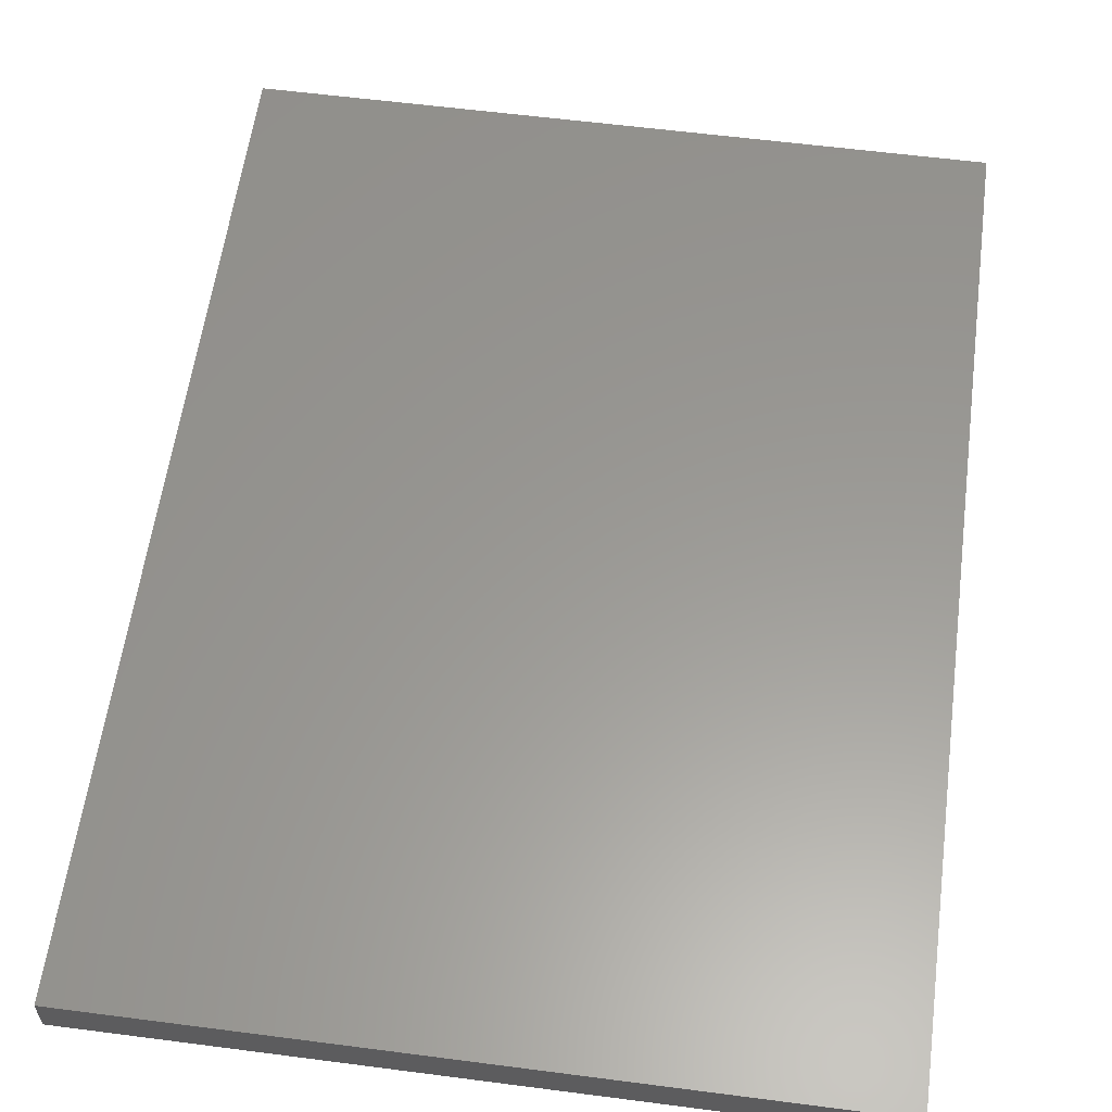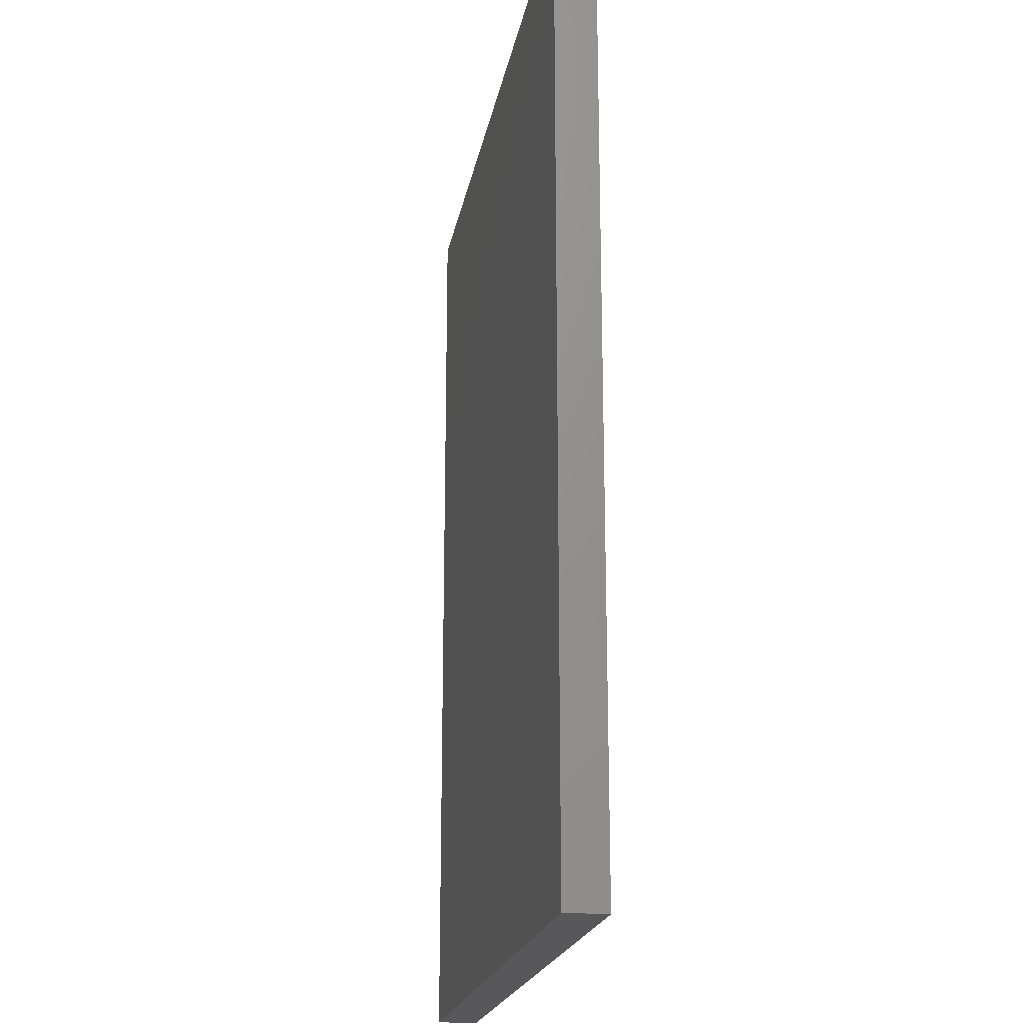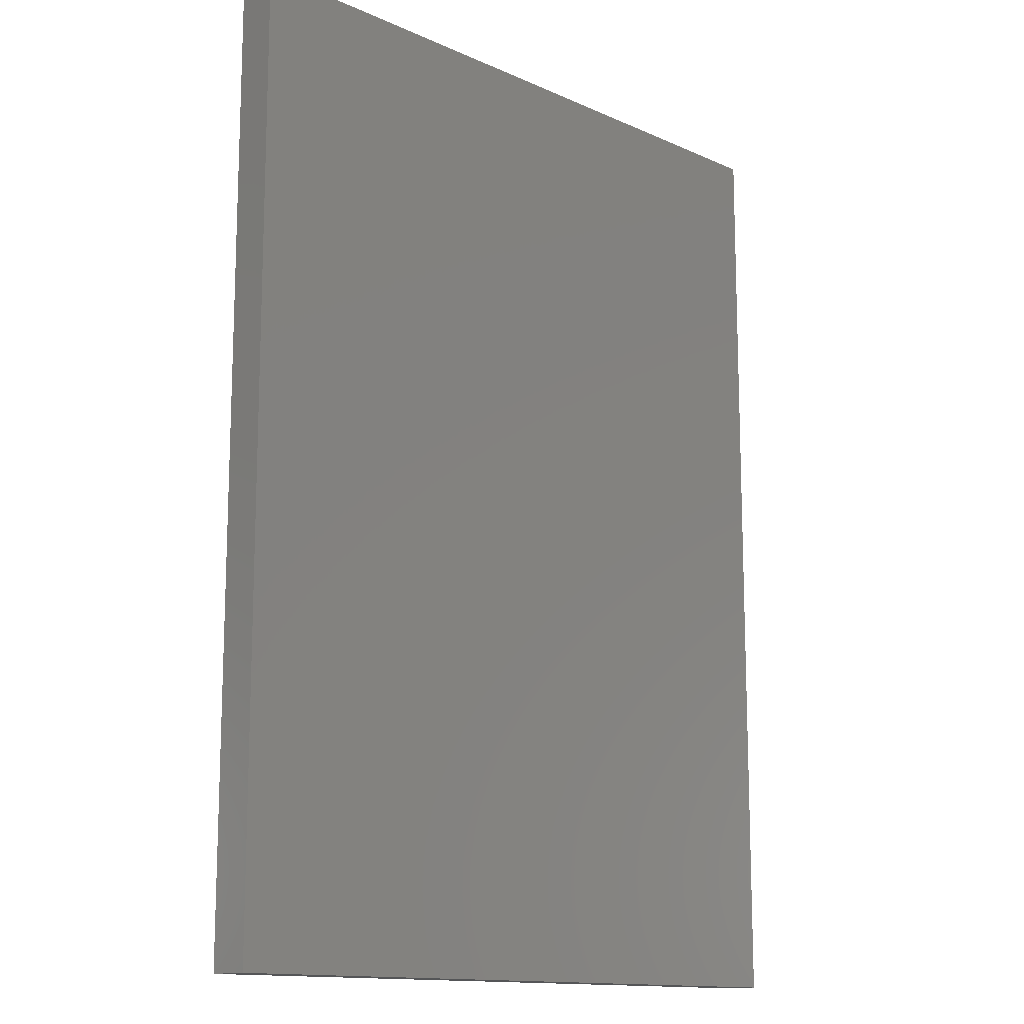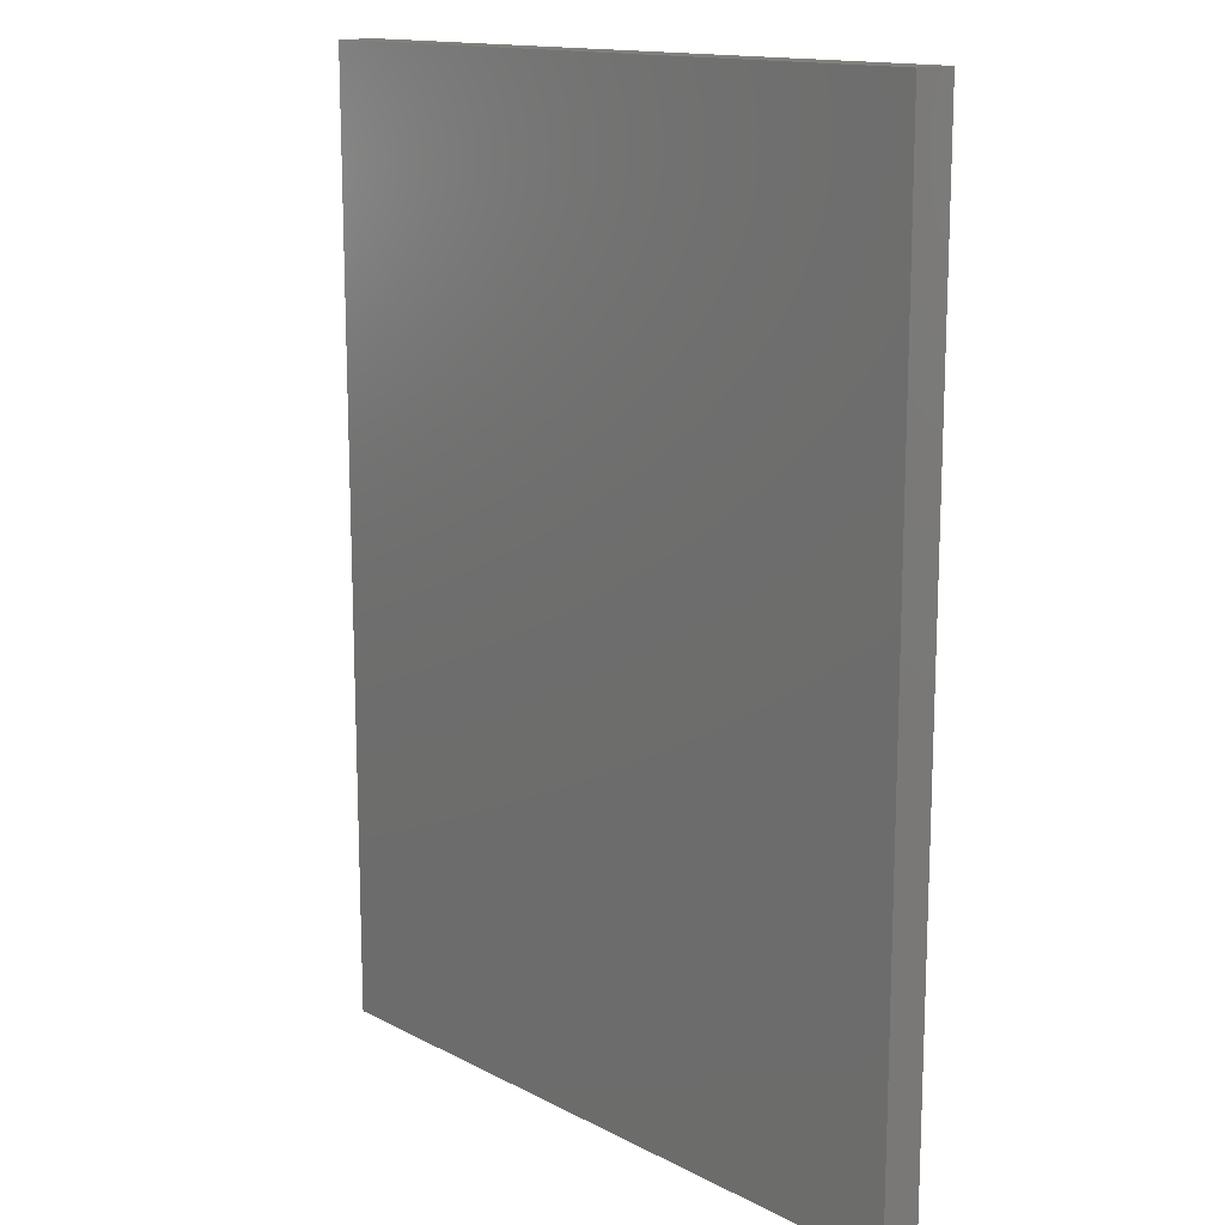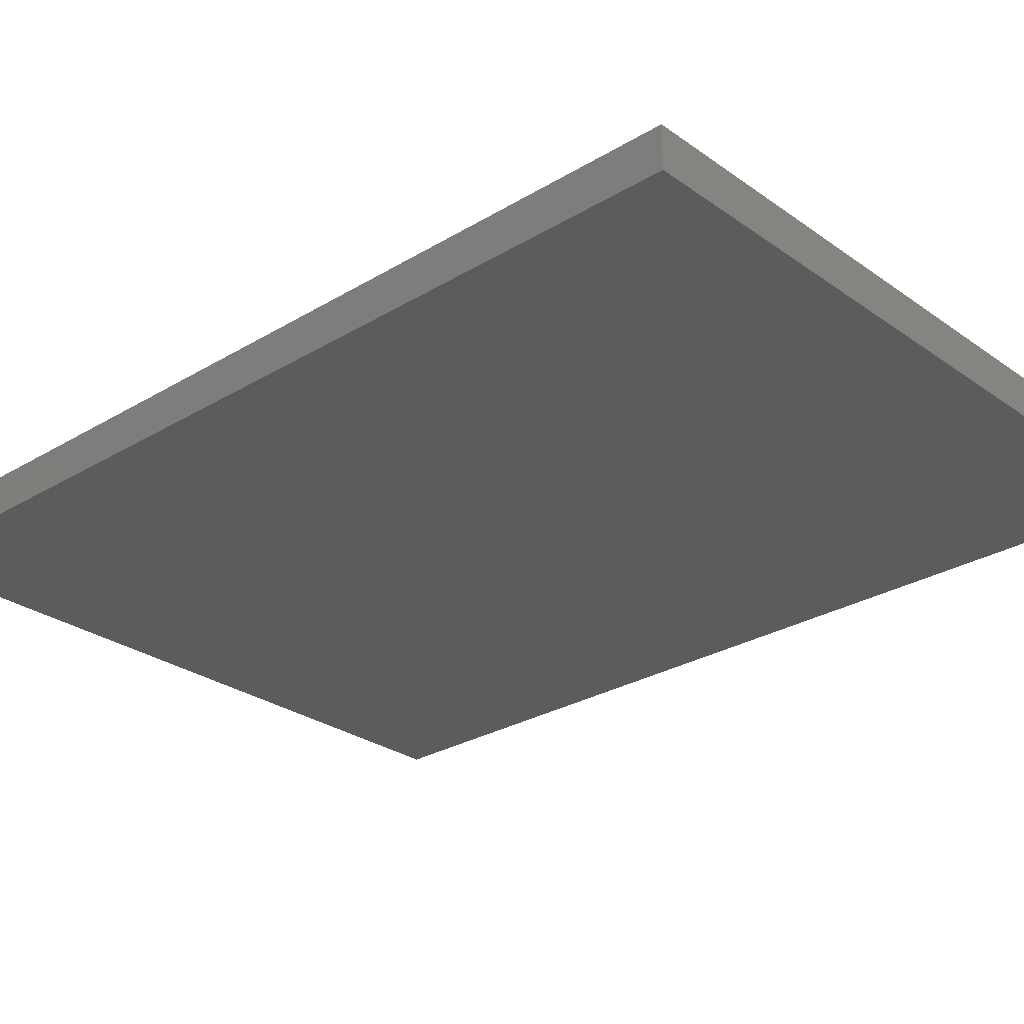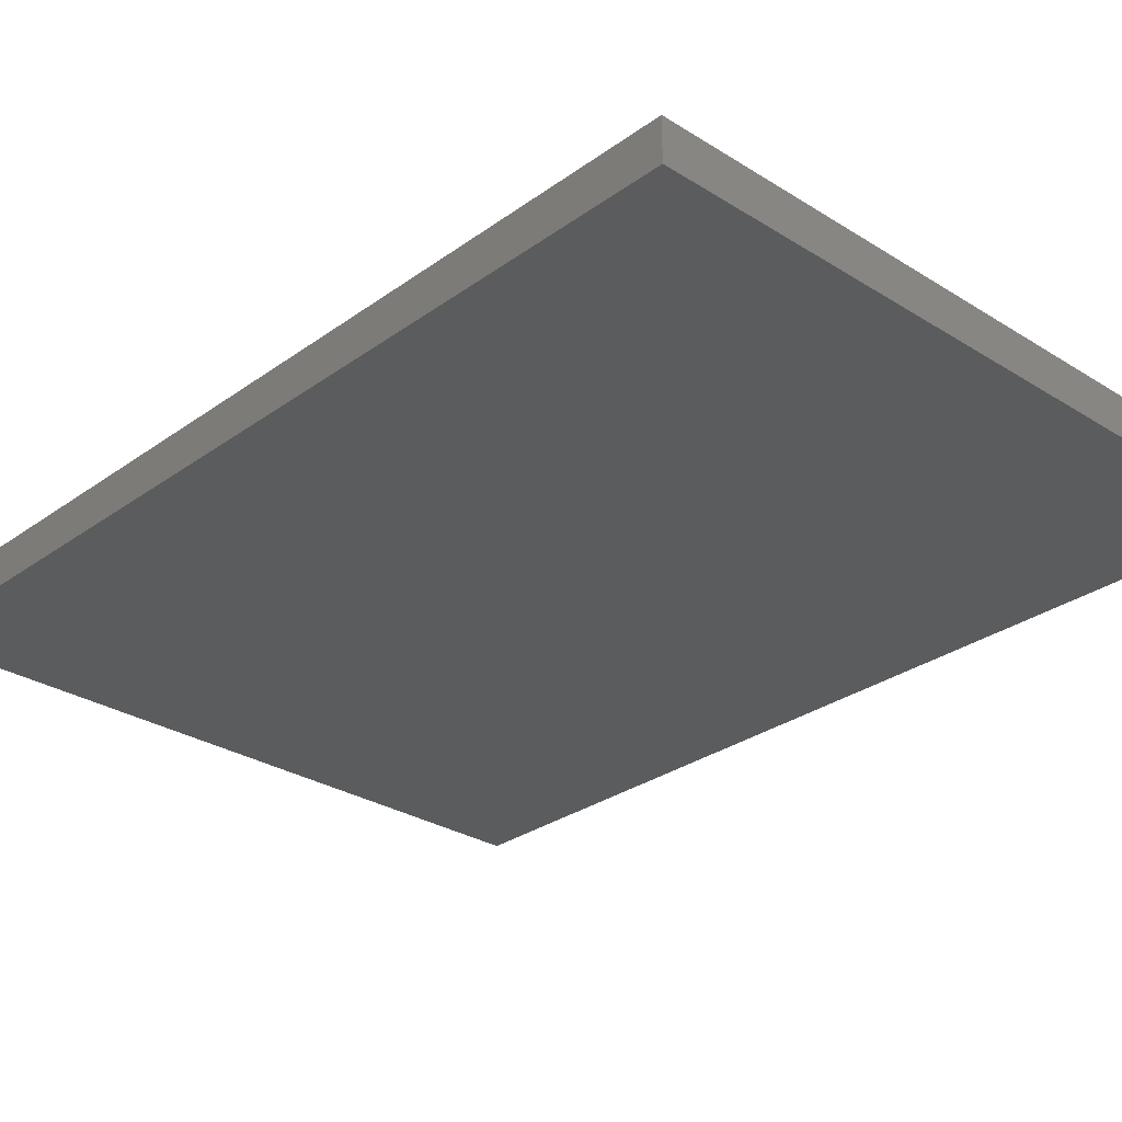
<metadata>
{"format":"stl","ext":"stl","renderer":"f3d","projection":"perspective","resolution":1024,"background":"white","views":[{"elev":59.2,"azim":-172.4,"up":"+Z"},{"elev":-20.2,"azim":80.1,"up":"+Y"},{"elev":-13.6,"azim":-45.0,"up":"+Y"},{"elev":14.4,"azim":-131.8,"up":"+Y"},{"elev":-27.7,"azim":132.7,"up":"+Z"},{"elev":-29.0,"azim":136.9,"up":"+Z"}]}
</metadata>
<code>
# stl→obj: 8 verts, 12 faces
v -77 -33 2
v -77 13 2
v -77 -33 0
v -77 13 0
v -43 -33 2
v -43 13 2
v -43 -33 0
v -43 13 0
f 1 2 3
f 3 2 4
f 1 5 6
f 2 1 6
f 3 7 5
f 1 3 5
f 4 8 3
f 3 8 7
f 2 6 4
f 4 6 8
f 7 8 6
f 5 7 6

</code>
